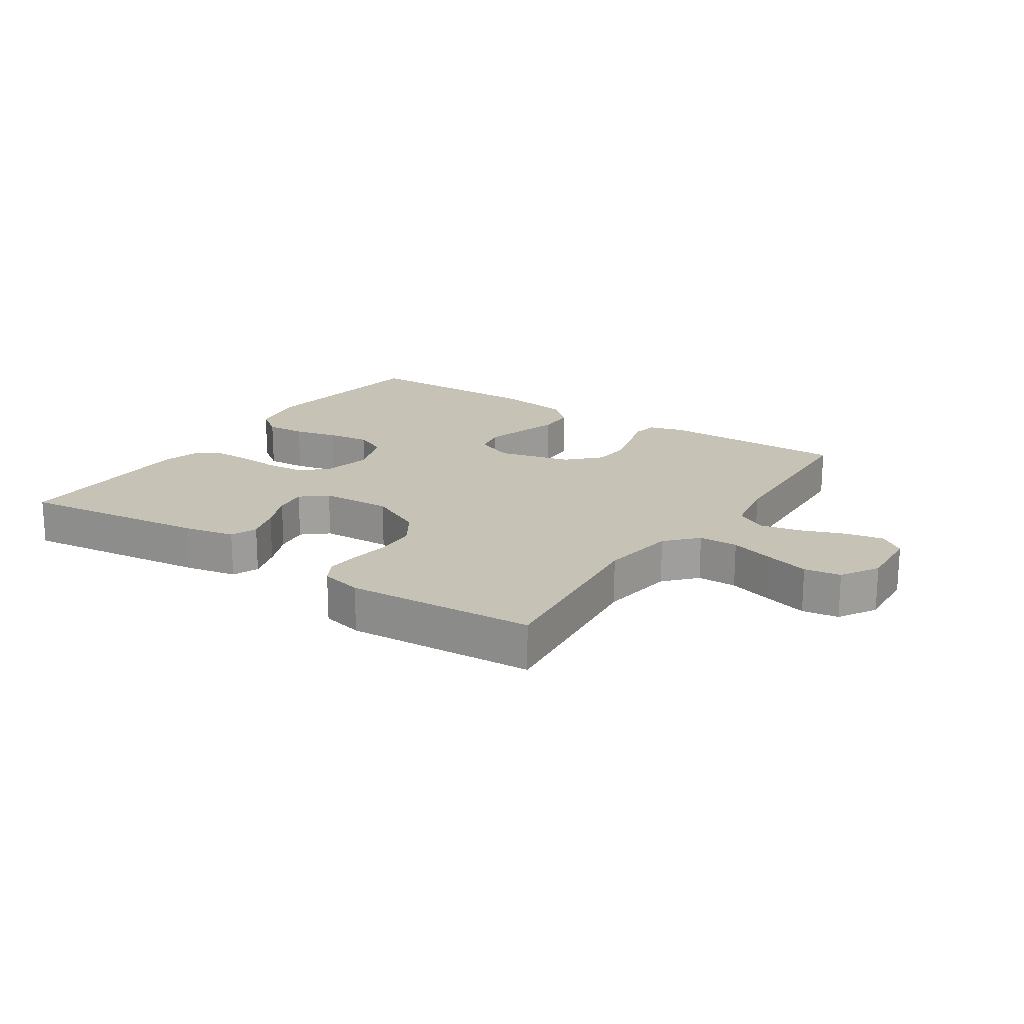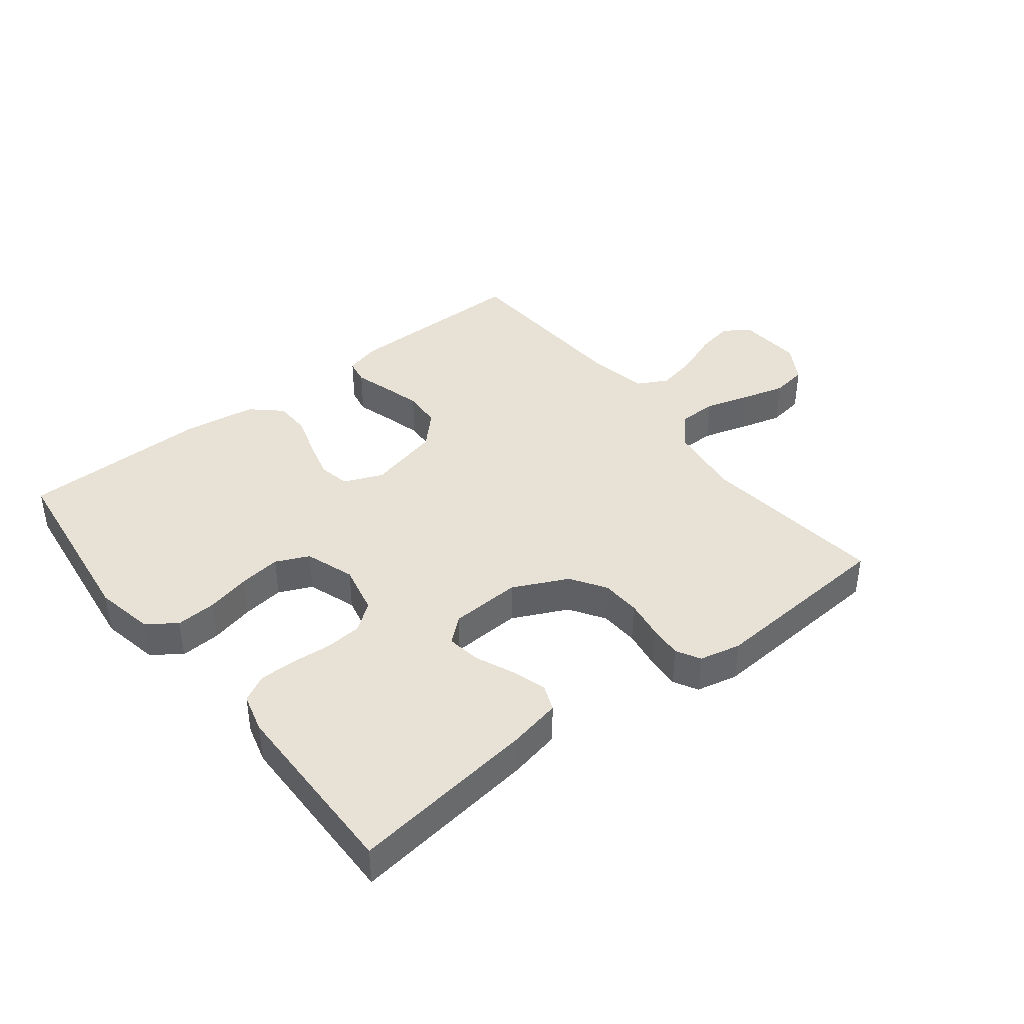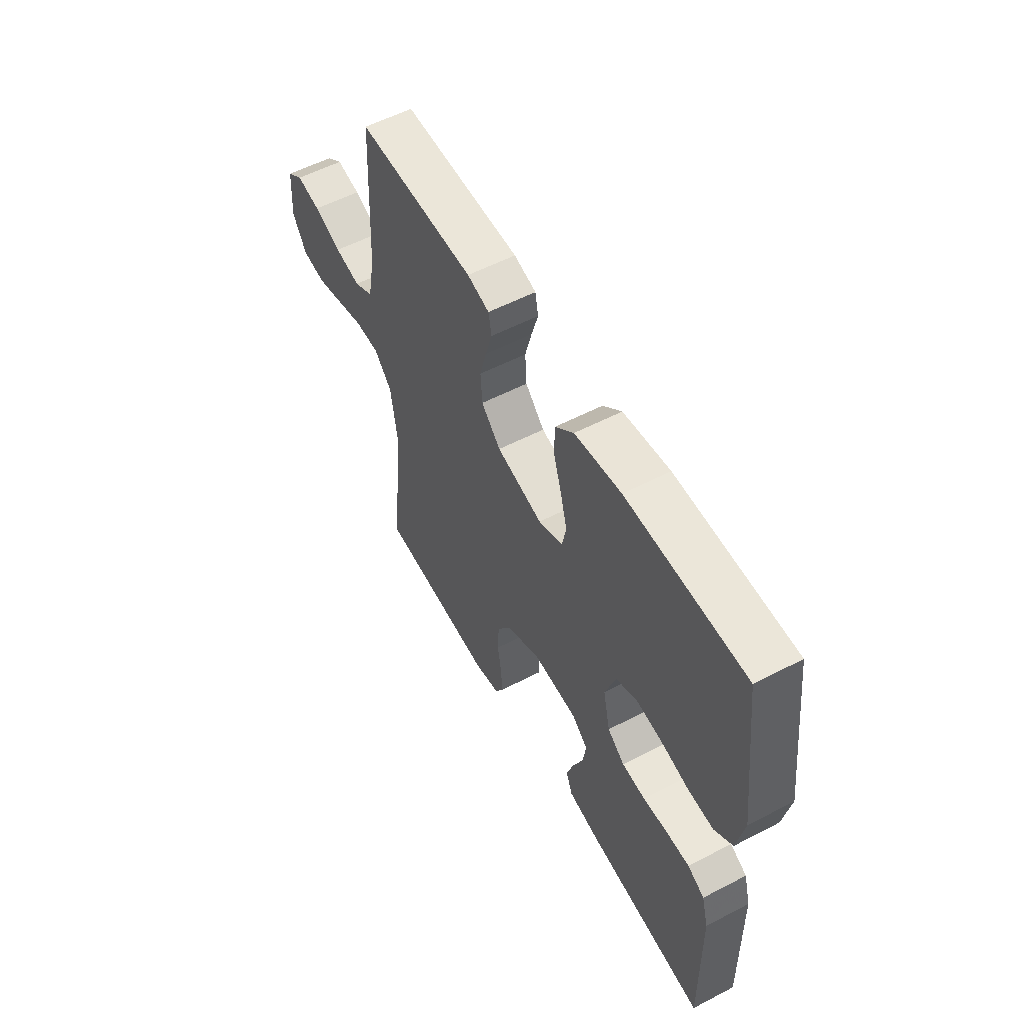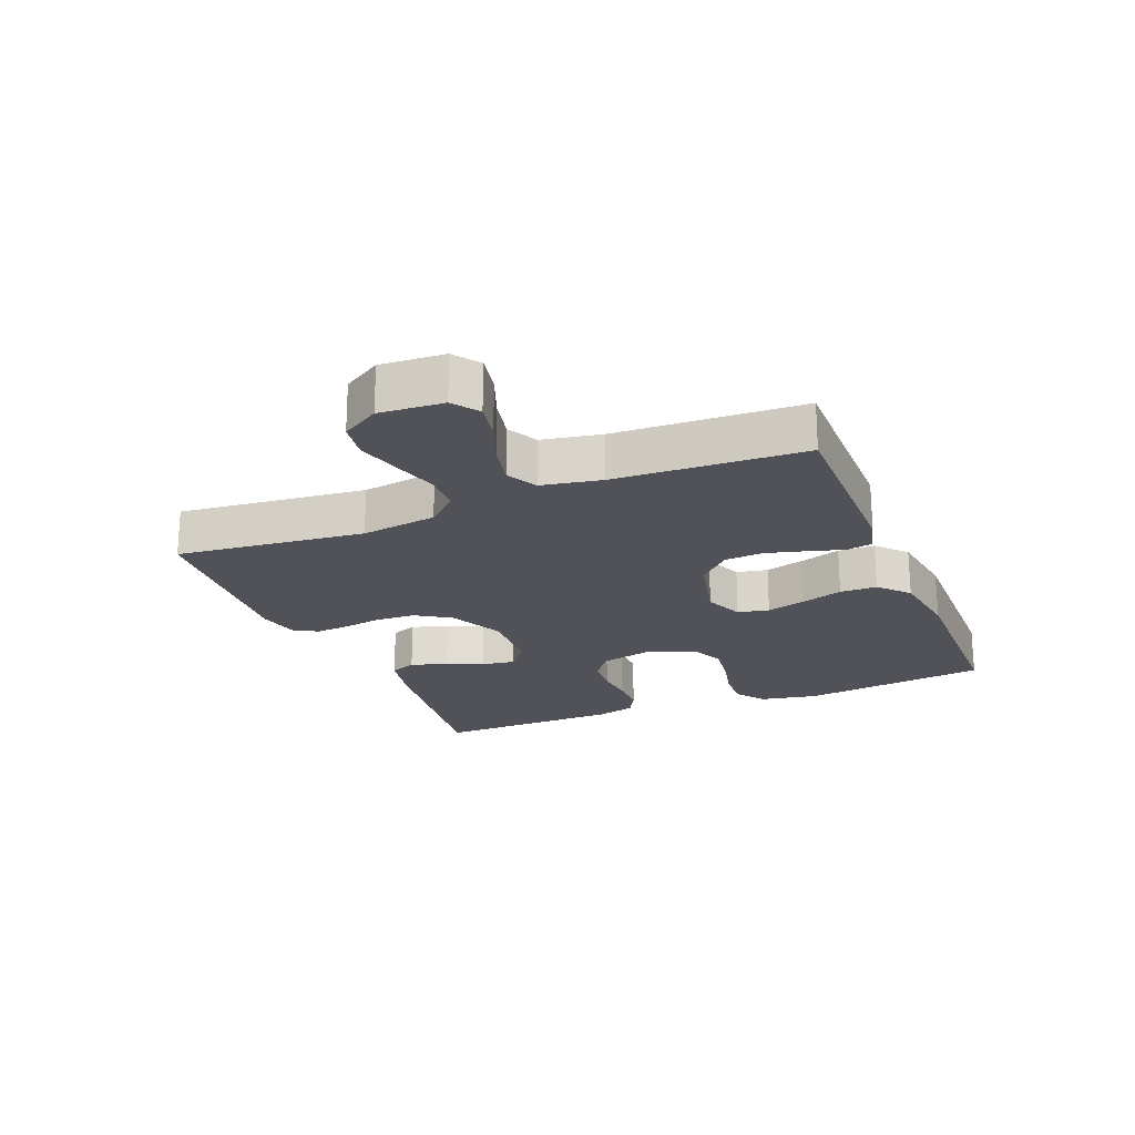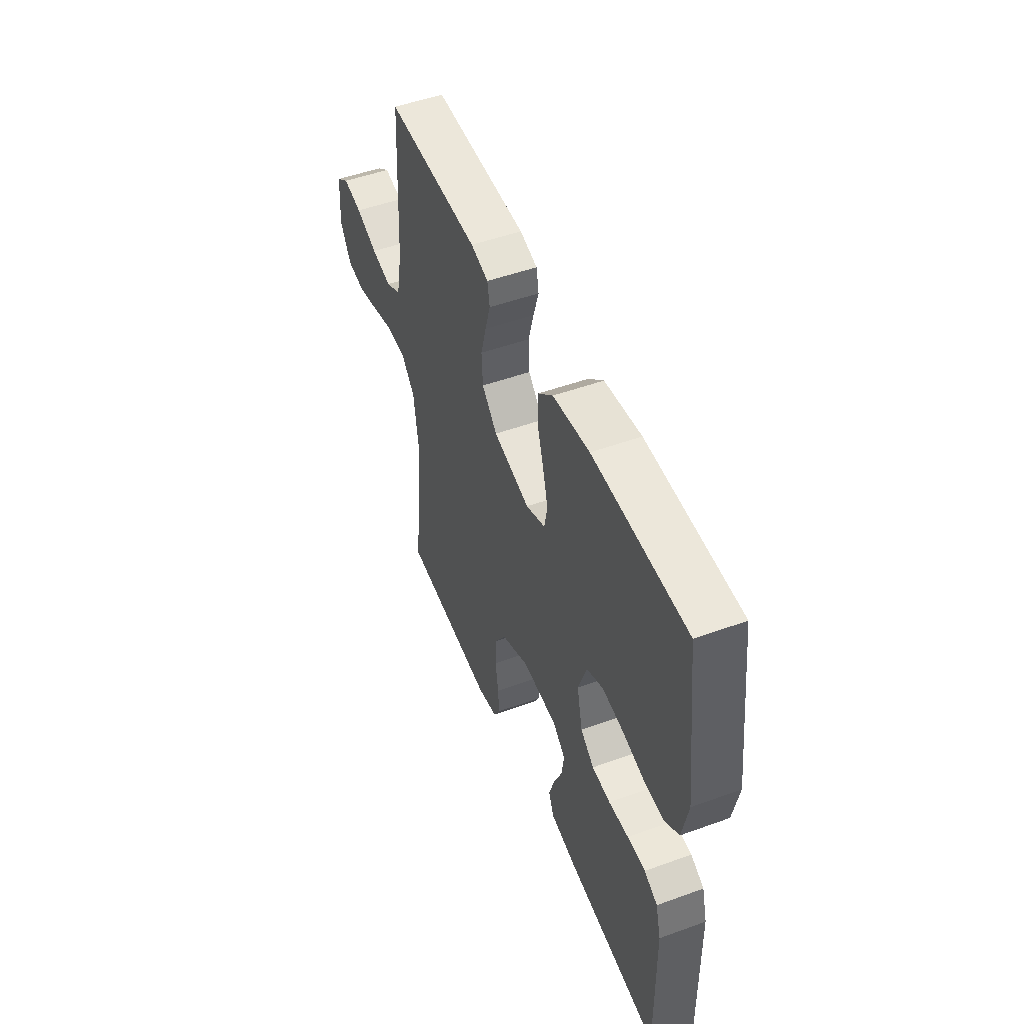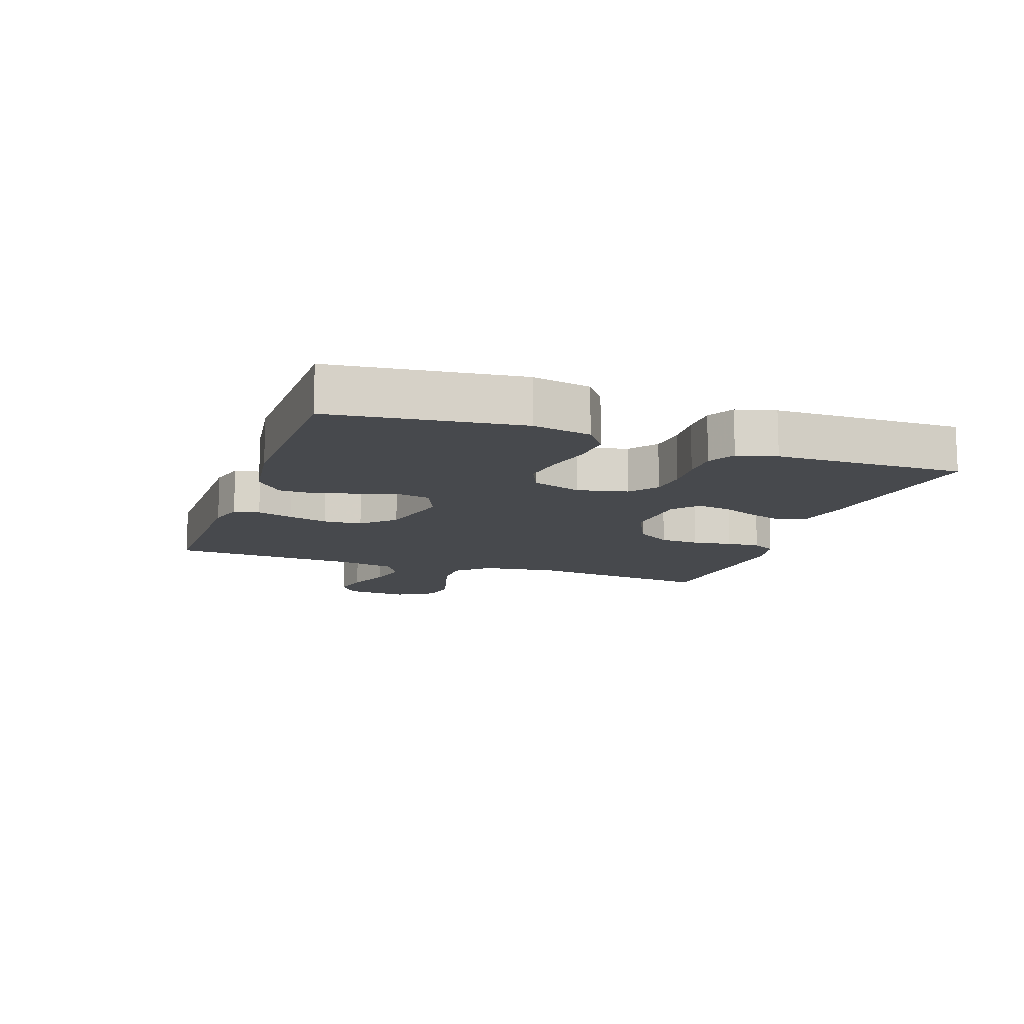
<metadata>
{"format":"obj","ext":"obj","renderer":"f3d","projection":"perspective","resolution":1024,"background":"white","views":[{"elev":18.9,"azim":-146.2,"up":"+Y"},{"elev":40.5,"azim":141.9,"up":"+Y"},{"elev":56.0,"azim":61.4,"up":"+Z"},{"elev":-21.4,"azim":-67.8,"up":"+Y"},{"elev":50.2,"azim":68.3,"up":"+Z"},{"elev":-12.4,"azim":70.7,"up":"+Y"}]}
</metadata>
<code>
v 0.5 0.07 0.5
v 0.538 0.07 0.2
v 0.52 0.07 0.107
v 0.474 0.07 0.073
v 0.41 0.07 0.077
v 0.339 0.07 0.094
v 0.272 0.07 0.103
v 0.219 0.07 0.079
v 0.192 0.07 0
v 0.21 0.07 -0.08
v 0.254 0.07 -0.114
v 0.313 0.07 -0.119
v 0.377 0.07 -0.114
v 0.435 0.07 -0.114
v 0.478 0.07 -0.137
v 0.495 0.07 -0.2
v 0.5 0.07 -0.5
v 0.2 0.07 -0.461
v 0.118 0.07 -0.444
v 0.101 0.07 -0.402
v 0.119 0.07 -0.345
v 0.145 0.07 -0.285
v 0.153 0.07 -0.231
v 0.113 0.07 -0.197
v 0 0.07 -0.191
v -0.088 0.07 -0.233
v -0.124 0.07 -0.289
v -0.127 0.07 -0.352
v -0.117 0.07 -0.415
v -0.113 0.07 -0.468
v -0.134 0.07 -0.506
v -0.2 0.07 -0.521
v -0.5 0.07 -0.5
v -0.467 0.07 -0.2
v -0.484 0.07 -0.079
v -0.529 0.07 -0.03
v -0.592 0.07 -0.029
v -0.663 0.07 -0.05
v -0.732 0.07 -0.069
v -0.79 0.07 -0.06
v -0.826 0.07 0
v -0.819 0.07 0.102
v -0.778 0.07 0.132
v -0.717 0.07 0.12
v -0.647 0.07 0.093
v -0.582 0.07 0.079
v -0.533 0.07 0.105
v -0.515 0.07 0.2
v -0.5 0.07 0.5
v -0.2 0.07 0.498
v -0.144 0.07 0.482
v -0.136 0.07 0.441
v -0.153 0.07 0.384
v -0.17 0.07 0.321
v -0.166 0.07 0.259
v -0.117 0.07 0.209
v 0 0.07 0.18
v 0.062 0.07 0.206
v 0.072 0.07 0.256
v 0.055 0.07 0.319
v 0.034 0.07 0.385
v 0.035 0.07 0.444
v 0.082 0.07 0.487
v 0.2 0.07 0.504
v 0.5 0 0.5
v 0.538 0 0.2
v 0.52 0 0.107
v 0.474 0 0.073
v 0.41 0 0.077
v 0.339 0 0.094
v 0.272 0 0.103
v 0.219 0 0.079
v 0.192 0 0
v 0.21 0 -0.08
v 0.254 0 -0.114
v 0.313 0 -0.119
v 0.377 0 -0.114
v 0.435 0 -0.114
v 0.478 0 -0.137
v 0.495 0 -0.2
v 0.5 0 -0.5
v 0.2 0 -0.461
v 0.118 0 -0.444
v 0.101 0 -0.402
v 0.119 0 -0.345
v 0.145 0 -0.285
v 0.153 0 -0.231
v 0.113 0 -0.197
v 0 0 -0.191
v -0.088 0 -0.233
v -0.124 0 -0.289
v -0.127 0 -0.352
v -0.117 0 -0.415
v -0.113 0 -0.468
v -0.134 0 -0.506
v -0.2 0 -0.521
v -0.5 0 -0.5
v -0.467 0 -0.2
v -0.484 0 -0.079
v -0.529 0 -0.03
v -0.592 0 -0.029
v -0.663 0 -0.05
v -0.732 0 -0.069
v -0.79 0 -0.06
v -0.826 0 0
v -0.819 0 0.102
v -0.778 0 0.132
v -0.717 0 0.12
v -0.647 0 0.093
v -0.582 0 0.079
v -0.533 0 0.105
v -0.515 0 0.2
v -0.5 0 0.5
v -0.2 0 0.498
v -0.144 0 0.482
v -0.136 0 0.441
v -0.153 0 0.384
v -0.17 0 0.321
v -0.166 0 0.259
v -0.117 0 0.209
v 0 0 0.18
v 0.062 0 0.206
v 0.072 0 0.256
v 0.055 0 0.319
v 0.034 0 0.385
v 0.035 0 0.444
v 0.082 0 0.487
v 0.2 0 0.504
f 4 5 6
f 3 4 6
f 2 3 6
f 1 2 6
f 64 1 6
f 63 64 6
f 62 63 6
f 61 62 6
f 60 61 6
f 59 60 6 7
f 58 59 7 8
f 57 58 8 9
f 56 57 9 10
f 51 52 53
f 50 51 53
f 49 50 53
f 48 49 53
f 47 48 53 54
f 43 44 45
f 42 43 45
f 41 42 45
f 40 41 45
f 39 40 45
f 38 39 45
f 37 38 45
f 36 37 45 46
f 35 36 46 47
f 32 33 34
f 31 32 34
f 30 31 34
f 29 30 34
f 28 29 34
f 27 28 34 35
f 26 27 35 47
f 20 21 22
f 19 20 22
f 18 19 22
f 17 18 22
f 16 17 22
f 15 16 22
f 14 15 22
f 13 14 22
f 12 13 22
f 11 12 22 23
f 10 11 23 24
f 47 54 55
f 47 55 56
f 26 47 56
f 25 26 56
f 10 24 25 56
f 70 69 68
f 70 68 67
f 70 67 66
f 70 66 65
f 70 65 128
f 70 128 127
f 70 127 126
f 70 126 125
f 70 125 124
f 71 70 124 123
f 72 71 123 122
f 73 72 122 121
f 74 73 121 120
f 117 116 115
f 117 115 114
f 117 114 113
f 117 113 112
f 118 117 112 111
f 109 108 107
f 109 107 106
f 109 106 105
f 109 105 104
f 109 104 103
f 109 103 102
f 109 102 101
f 110 109 101 100
f 111 110 100 99
f 98 97 96
f 98 96 95
f 98 95 94
f 98 94 93
f 98 93 92
f 99 98 92 91
f 111 99 91 90
f 86 85 84
f 86 84 83
f 86 83 82
f 86 82 81
f 86 81 80
f 86 80 79
f 86 79 78
f 86 78 77
f 86 77 76
f 87 86 76 75
f 88 87 75 74
f 119 118 111
f 120 119 111
f 120 111 90
f 120 90 89
f 120 89 88 74
f 1 65 66 2
f 2 66 67 3
f 3 67 68 4
f 4 68 69 5
f 5 69 70 6
f 6 70 71 7
f 7 71 72 8
f 8 72 73 9
f 9 73 74 10
f 10 74 75 11
f 11 75 76 12
f 12 76 77 13
f 13 77 78 14
f 14 78 79 15
f 15 79 80 16
f 16 80 81 17
f 17 81 82 18
f 18 82 83 19
f 19 83 84 20
f 20 84 85 21
f 21 85 86 22
f 22 86 87 23
f 23 87 88 24
f 24 88 89 25
f 25 89 90 26
f 26 90 91 27
f 27 91 92 28
f 28 92 93 29
f 29 93 94 30
f 30 94 95 31
f 31 95 96 32
f 32 96 97 33
f 33 97 98 34
f 34 98 99 35
f 35 99 100 36
f 36 100 101 37
f 37 101 102 38
f 38 102 103 39
f 39 103 104 40
f 40 104 105 41
f 41 105 106 42
f 42 106 107 43
f 43 107 108 44
f 44 108 109 45
f 45 109 110 46
f 46 110 111 47
f 47 111 112 48
f 48 112 113 49
f 49 113 114 50
f 50 114 115 51
f 51 115 116 52
f 52 116 117 53
f 53 117 118 54
f 54 118 119 55
f 55 119 120 56
f 56 120 121 57
f 57 121 122 58
f 58 122 123 59
f 59 123 124 60
f 60 124 125 61
f 61 125 126 62
f 62 126 127 63
f 63 127 128 64
f 64 128 65 1

</code>
